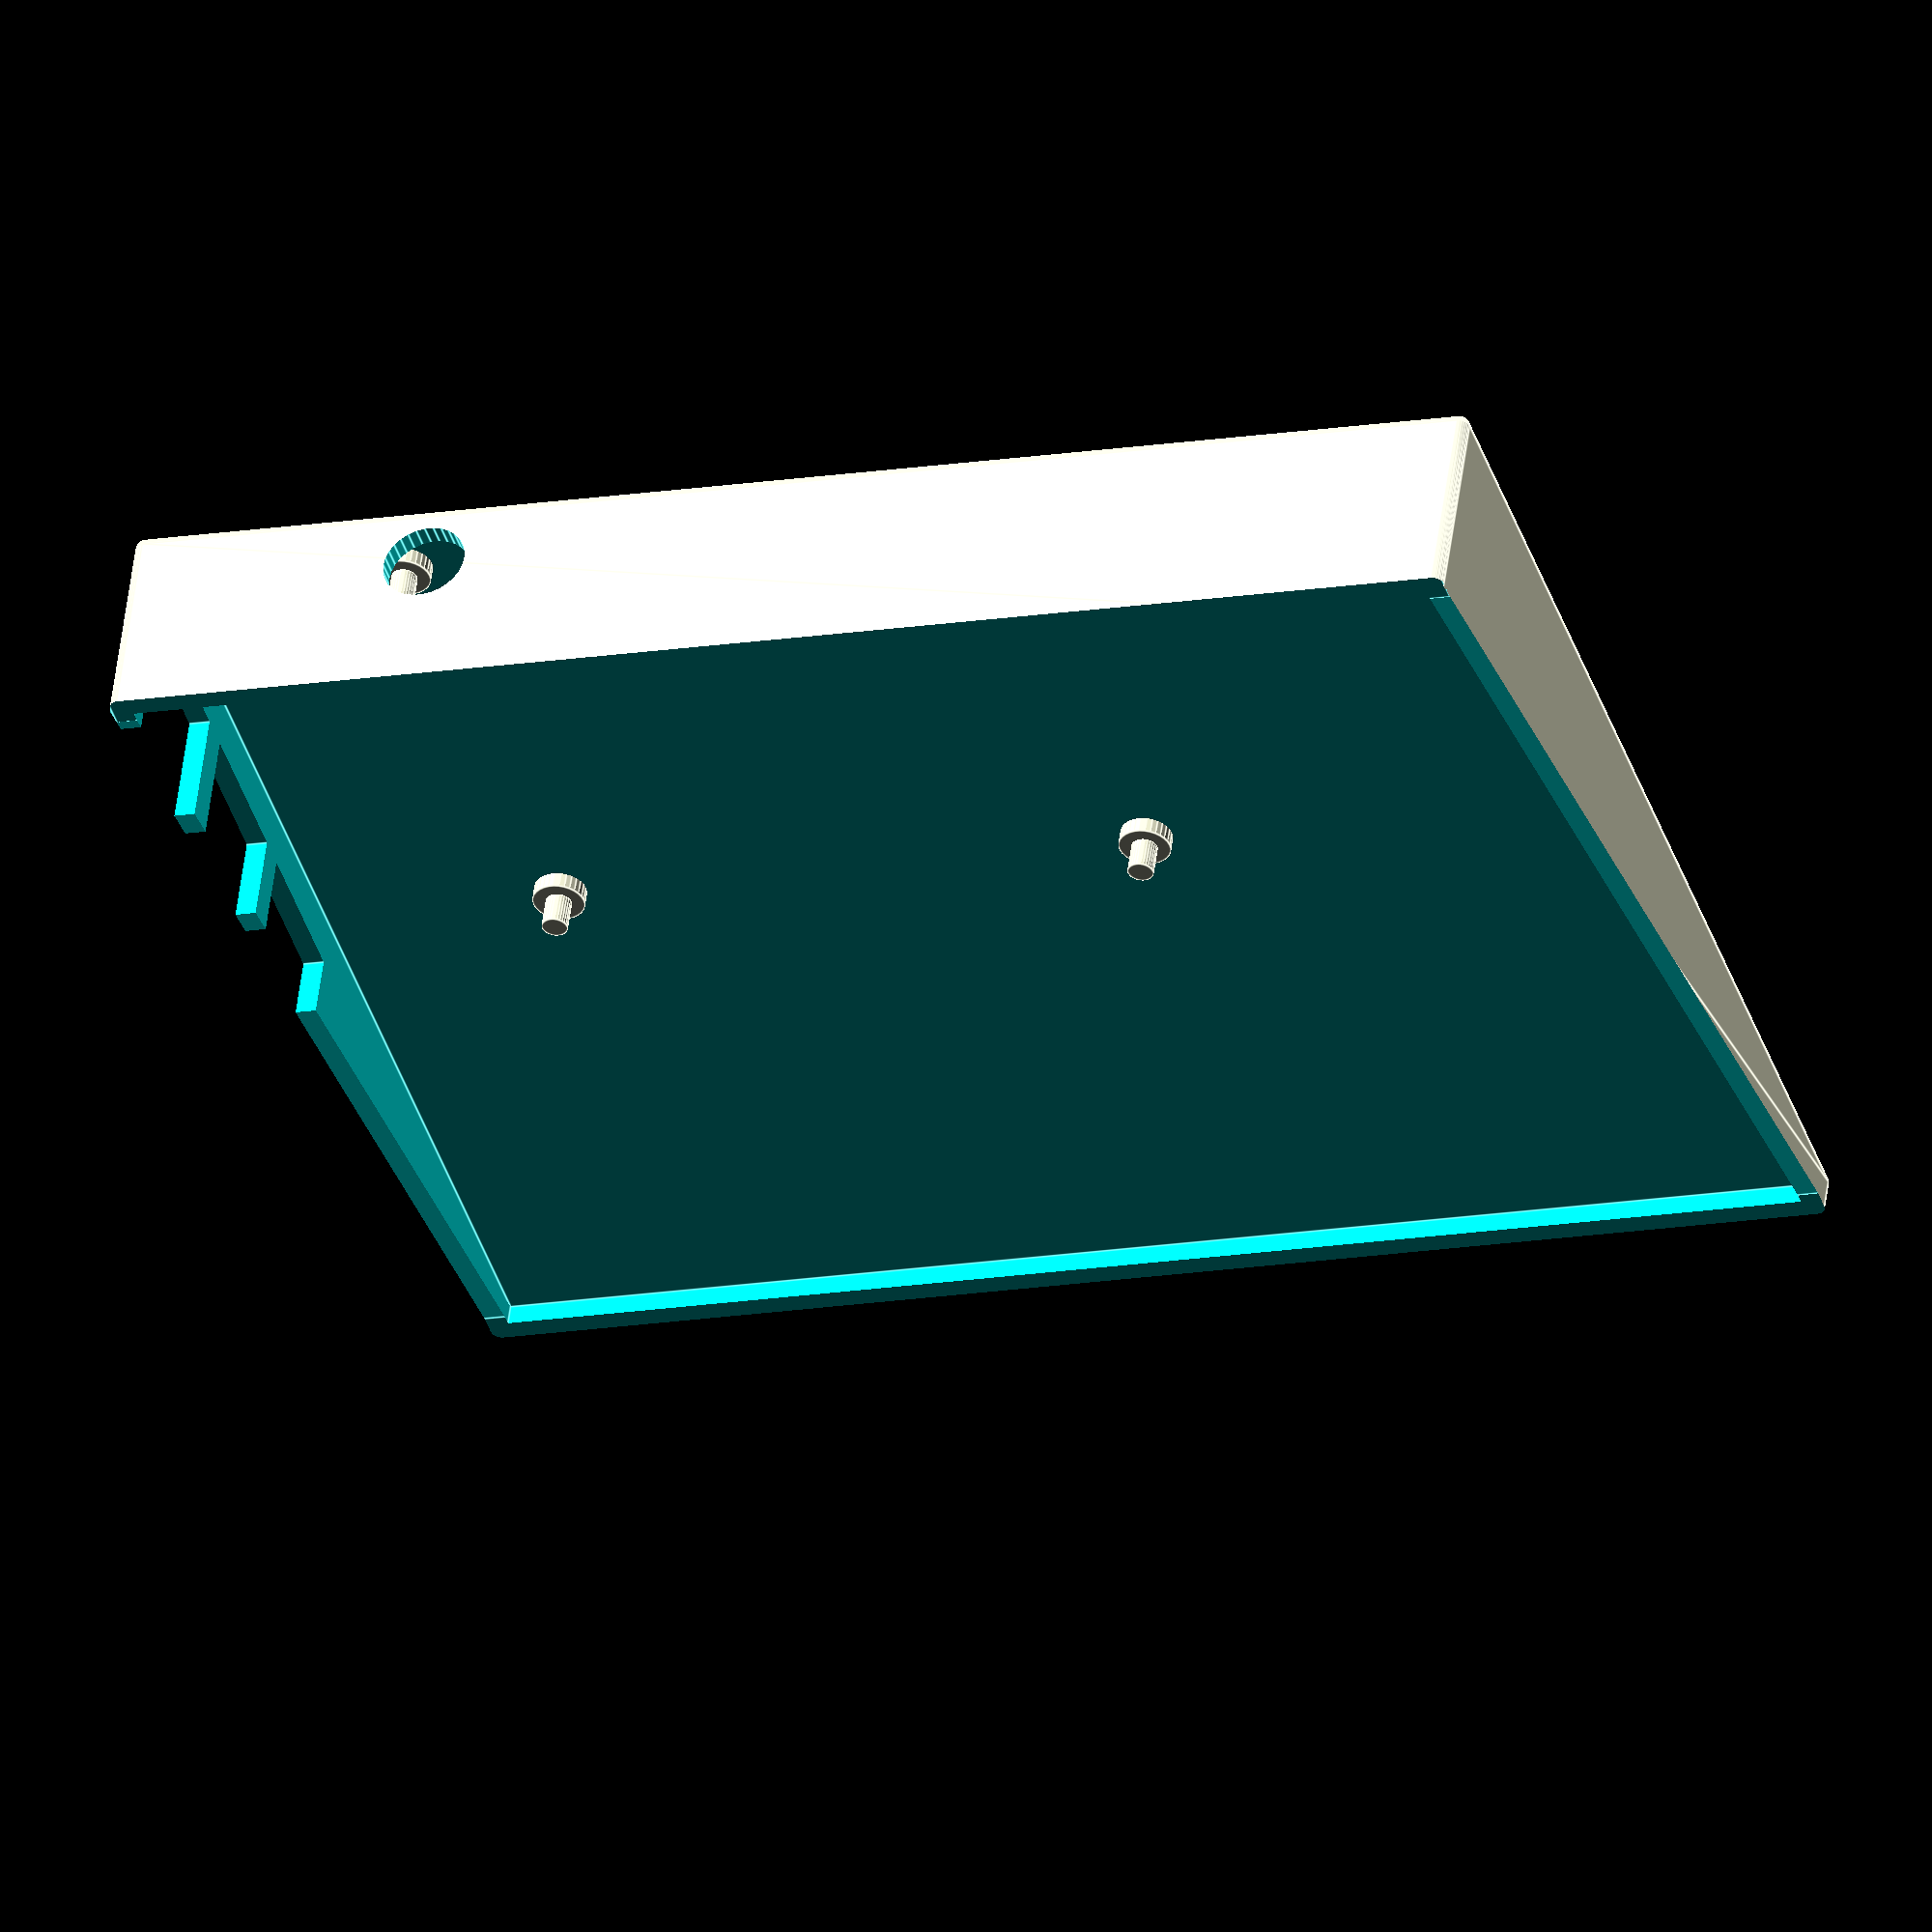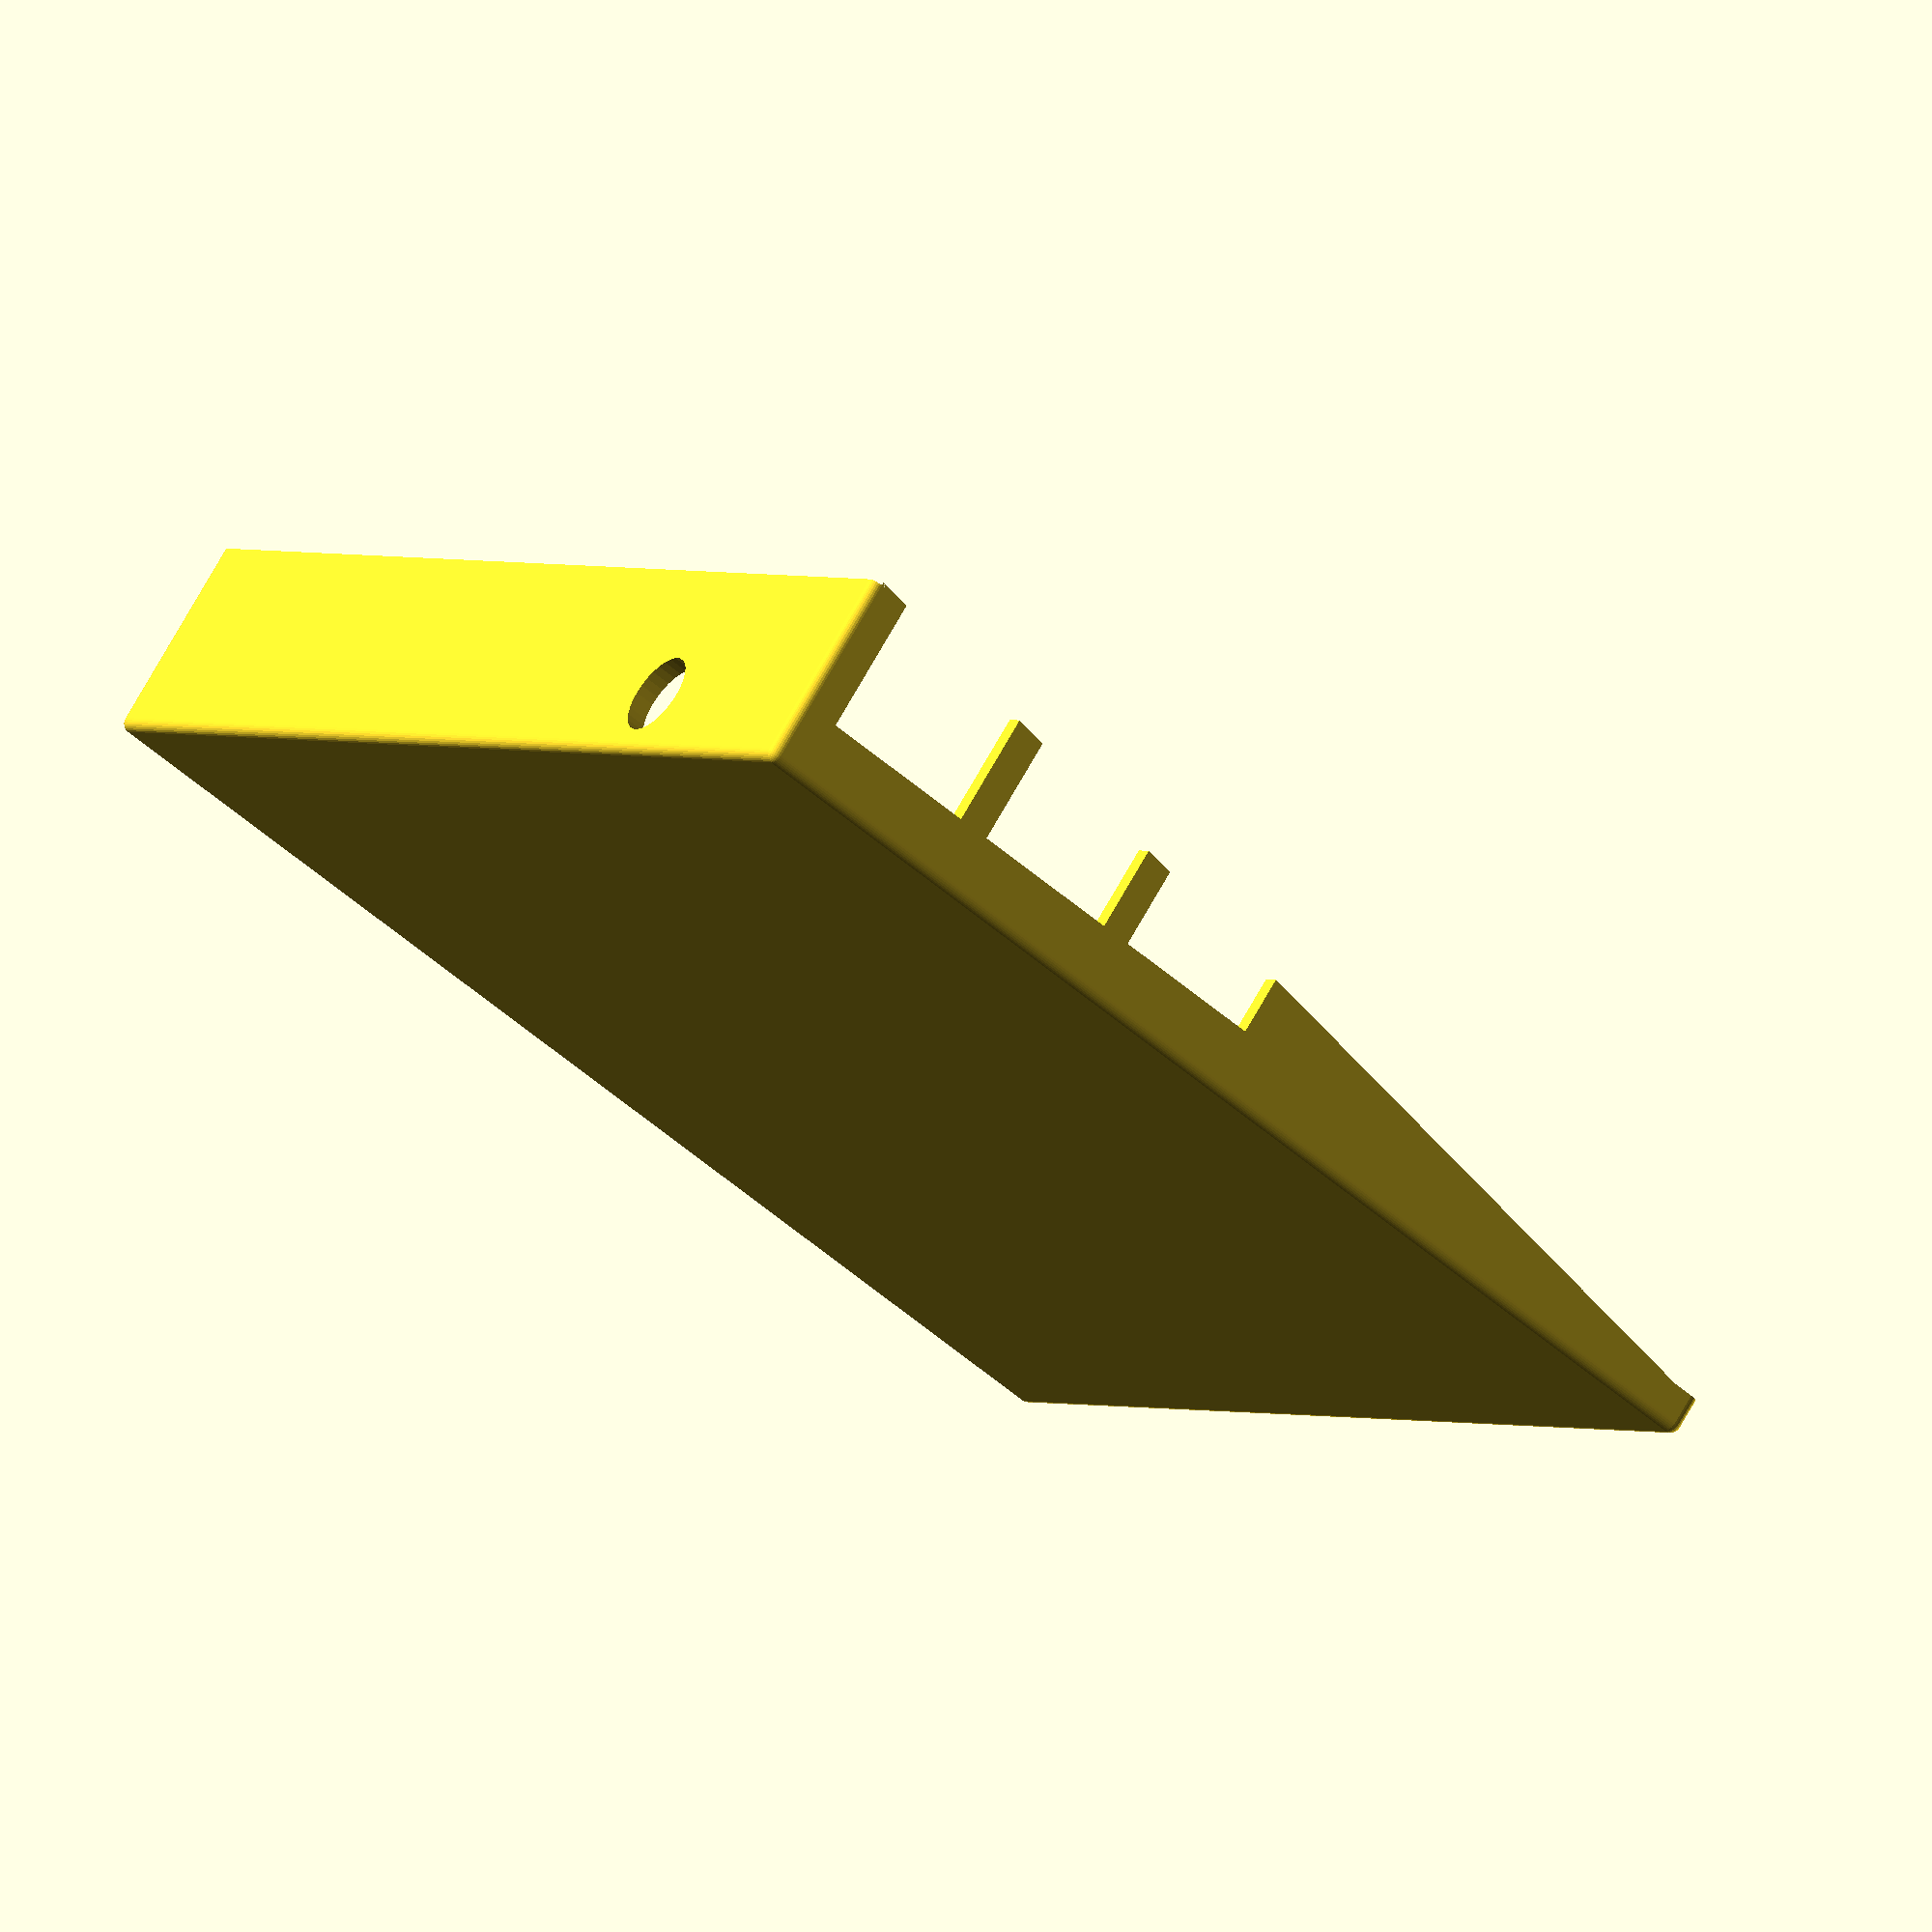
<openscad>
depth = 116;
width = 132;
height = 24;
edge = 4;
wall = 1;
side_angle=8.28;
mount_stand_r=2.5;
mount_stand_h=3;
mount_rod=1.25;

pi_width=85;
pi_depth=56;
pi_mount_offset=3.5;
pi_mount_width_apart=58;
pi_mount_depth_apart=49;

pcb_height=1.4;

ethernet_port_width=16;
ethernet_port_depth=20;
ethernet_port_height=14;
ethernet_port_offset=10.25;

usb_port_width=15;
usb_port_depth=20;
usb_port_height=16;
usb_port_a_offset=29;
usb_port_b_offset=47;

audio_port_depth=20;
audio_port_r=4;
audio_port_offset=53.5;

$fn=30;
difference() {
	minkowski() {
		translate([wall, wall, wall]) cube([width-(2*wall), depth-(2*wall), height]);
		sphere(1);
	}		
	translate([wall*2, wall*2, wall*2]) cube([width-(4*wall), depth-(4*wall), height]); // center
	translate([-1,-1,edge]) cube([width+(wall*2),wall*4, height]); // front
	translate([0,depth-(3*wall),height-edge]) cube([width,wall*4, height]); // back
	translate([-1,3*wall, edge]) rotate([side_angle,0,0]) cube([width+(wall*2), depth-(wall*2), height]); // left


	translate([-1, depth-(wall*2)-ethernet_port_offset-(ethernet_port_width/2), (wall*2)+mount_stand_h+pcb_height]) 
		cube([ethernet_port_depth, ethernet_port_width, ethernet_port_height]); //ethernet port

	translate([-1, depth-(wall*2)-usb_port_a_offset-(usb_port_width/2), (wall*2)+mount_stand_h+pcb_height]) 
		cube([usb_port_depth, usb_port_width, usb_port_height]); //usb port a

	translate([-1, depth-(wall*2)-usb_port_b_offset-(usb_port_width/2), (wall*2)+mount_stand_h+pcb_height]) 
		cube([usb_port_depth, usb_port_width, usb_port_height]); //usb port a

	translate([(wall*2)+(pi_width-audio_port_offset-audio_port_r),depth+(audio_port_depth/2),(wall*2)+mount_stand_h+pcb_height]) rotate([90,0,0]) 
		cylinder(r=audio_port_r, h=audio_port_depth); // audio port

}





// Back left mount 
translate([(wall*2)+(pi_width-pi_mount_offset-pi_mount_width_apart),depth-(wall*2)-pi_mount_offset,wall*2])
	cylinder(r=mount_stand_r,h=mount_stand_h, center=true);

translate([(wall*2)+(pi_width-pi_mount_offset-pi_mount_width_apart),depth-(wall*2)-pi_mount_offset,wall*2+mount_stand_h])
	cylinder(r=mount_rod,h=mount_stand_h, center=true);

// front left mount
translate([(wall*2)+(pi_width-pi_mount_offset-pi_mount_width_apart),depth-(wall*2)-pi_mount_offset-pi_mount_depth_apart,wall*2])
	cylinder(r=mount_stand_r,h=mount_stand_h, center=true);

translate([(wall*2)+(pi_width-pi_mount_offset-pi_mount_width_apart),depth-(wall*2)-pi_mount_offset-pi_mount_depth_apart,wall*2+mount_stand_h])
	cylinder(r=mount_rod,h=mount_stand_h, center=true);

// Back right mount 
translate([(wall*2)+(pi_width-pi_mount_offset),depth-(wall*2)-pi_mount_offset,wall*2])
	cylinder(r=mount_stand_r,h=mount_stand_h, center=true);

translate([(wall*2)+(pi_width-pi_mount_offset),depth-(wall*2)-pi_mount_offset,wall*2+mount_stand_h])
	cylinder(r=mount_rod,h=mount_stand_h, center=true);

// front right mount
translate([(wall*2)+(pi_width-pi_mount_offset),depth-(wall*2)-pi_mount_offset-pi_mount_depth_apart,wall*2])
	cylinder(r=mount_stand_r,h=mount_stand_h, center=true);

translate([(wall*2)+(pi_width-pi_mount_offset),depth-(wall*2)-pi_mount_offset-pi_mount_depth_apart,wall*2+mount_stand_h])
	cylinder(r=mount_rod,h=mount_stand_h, center=true);
	
	





</openscad>
<views>
elev=128.3 azim=162.7 roll=172.7 proj=o view=edges
elev=105.9 azim=237.8 roll=330.3 proj=o view=wireframe
</views>
